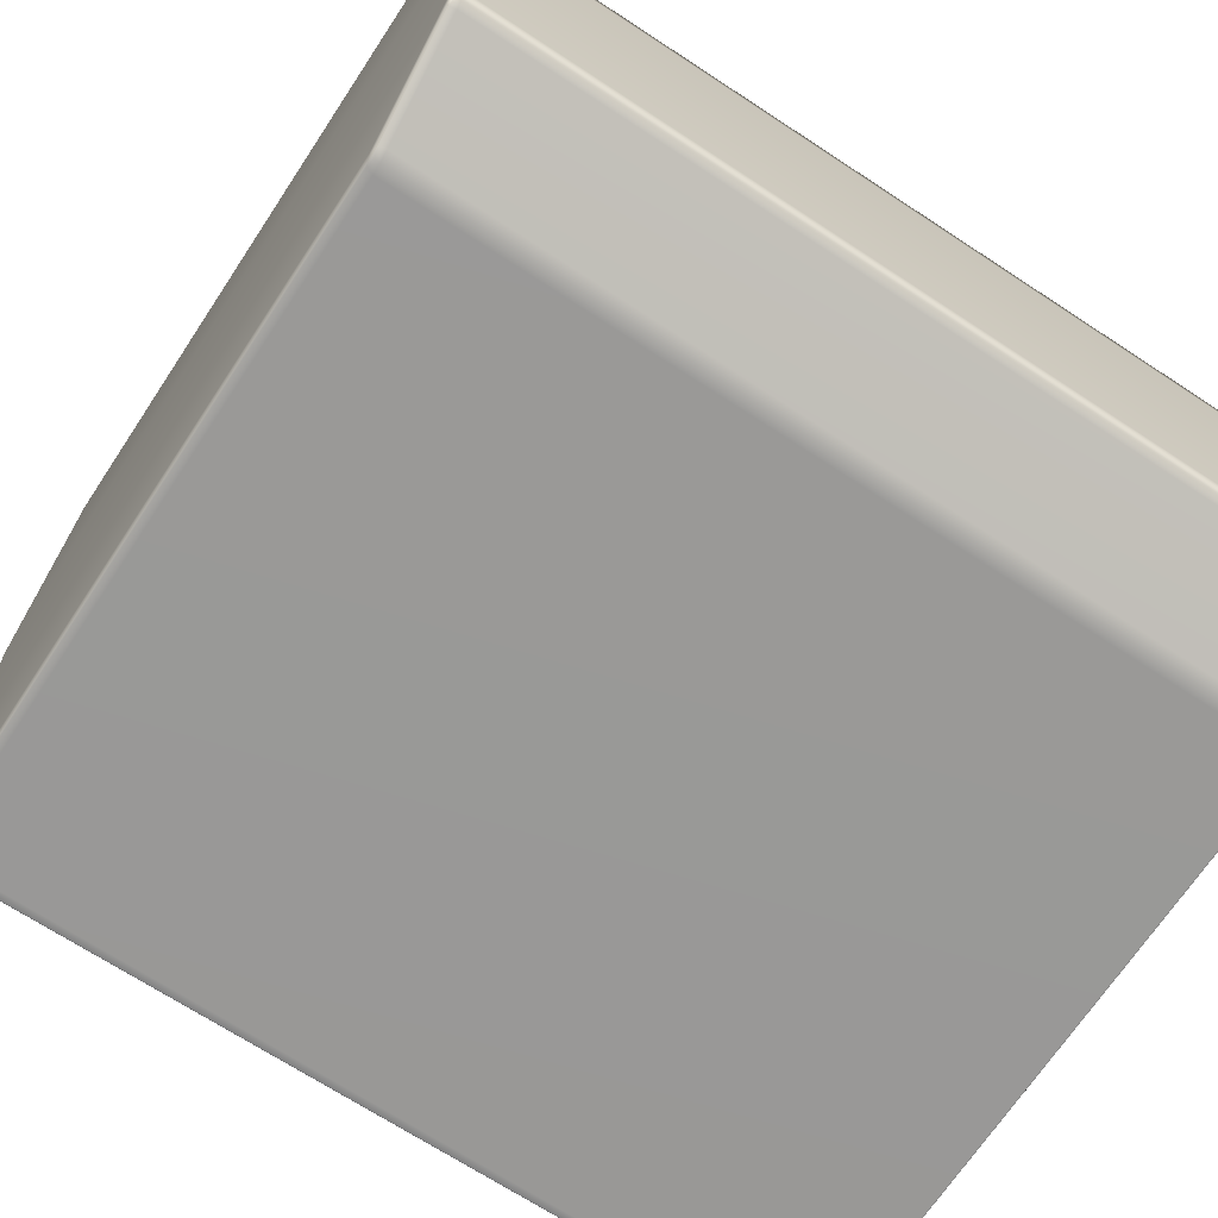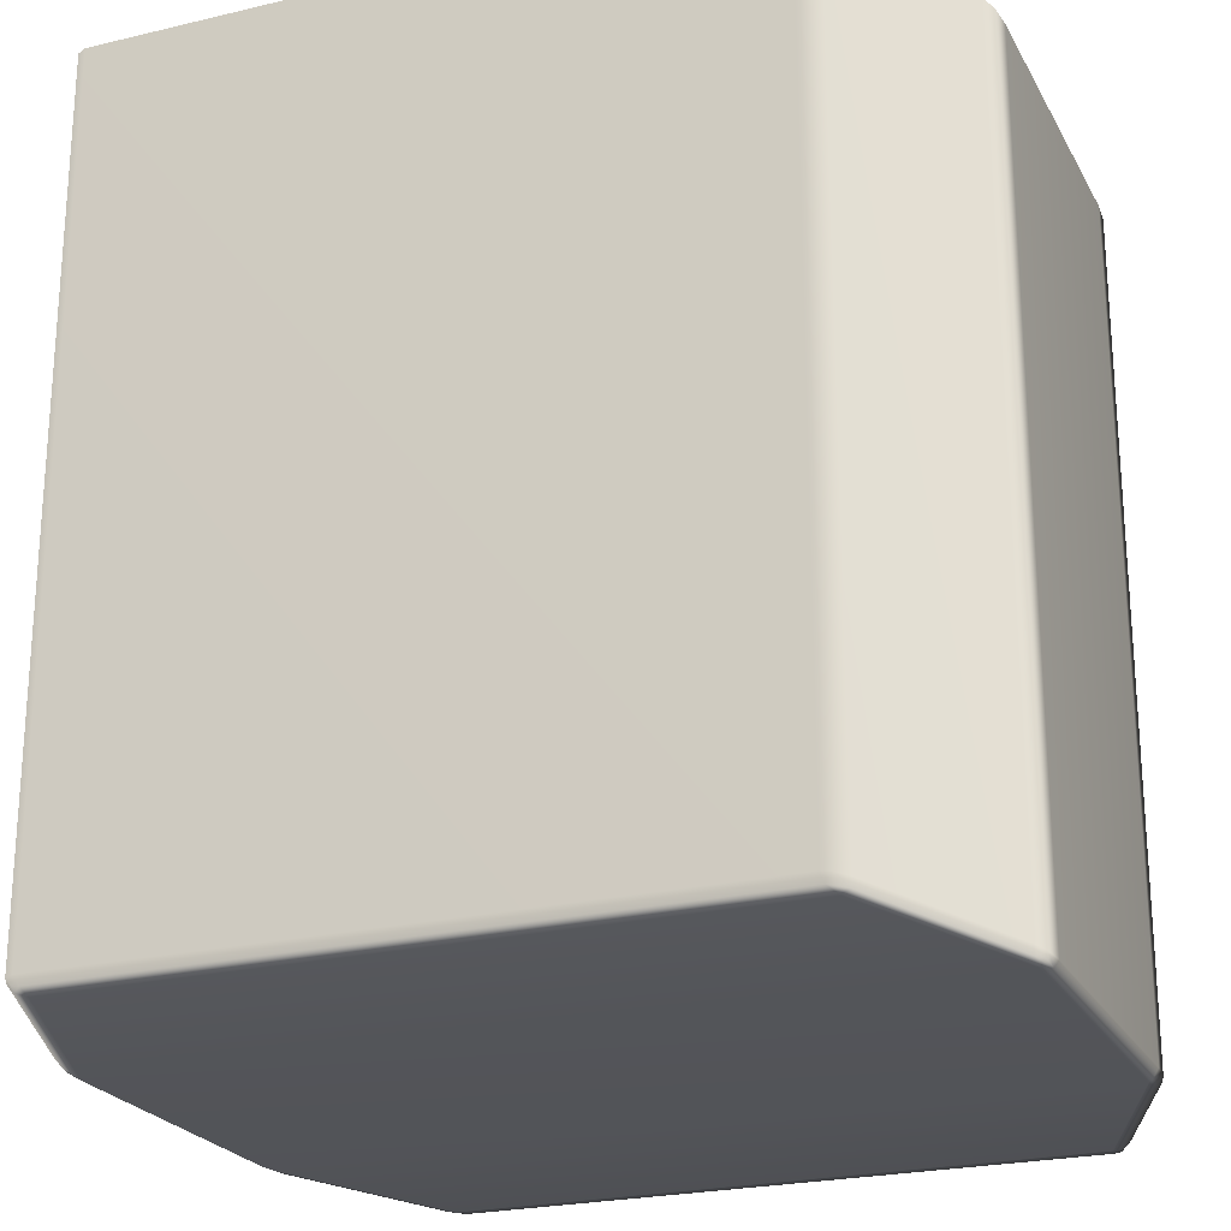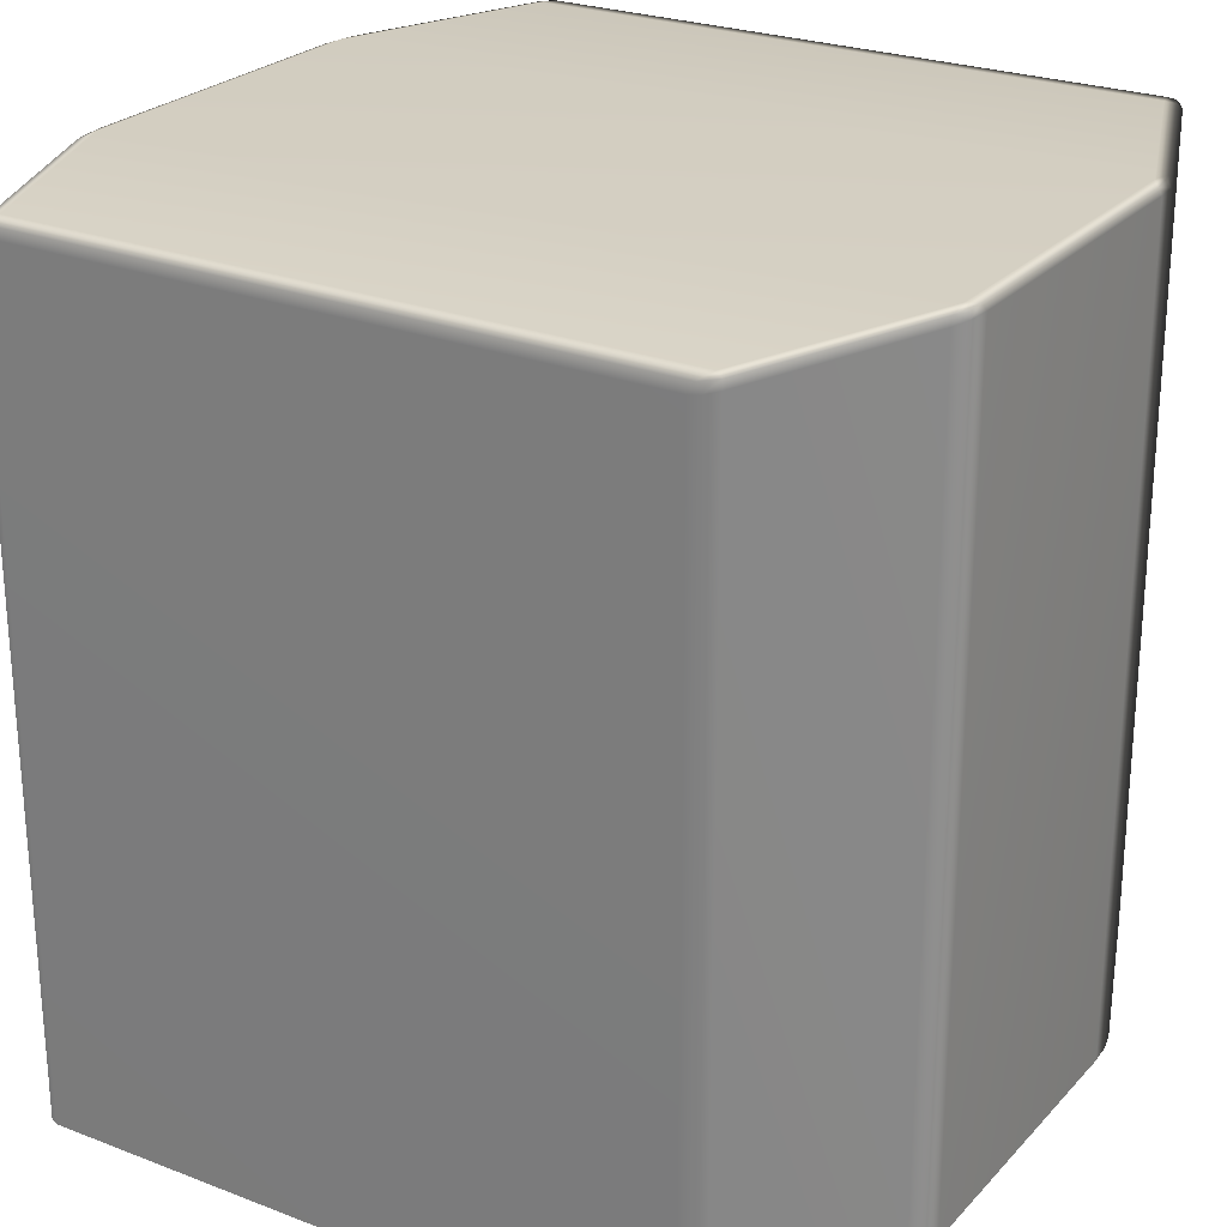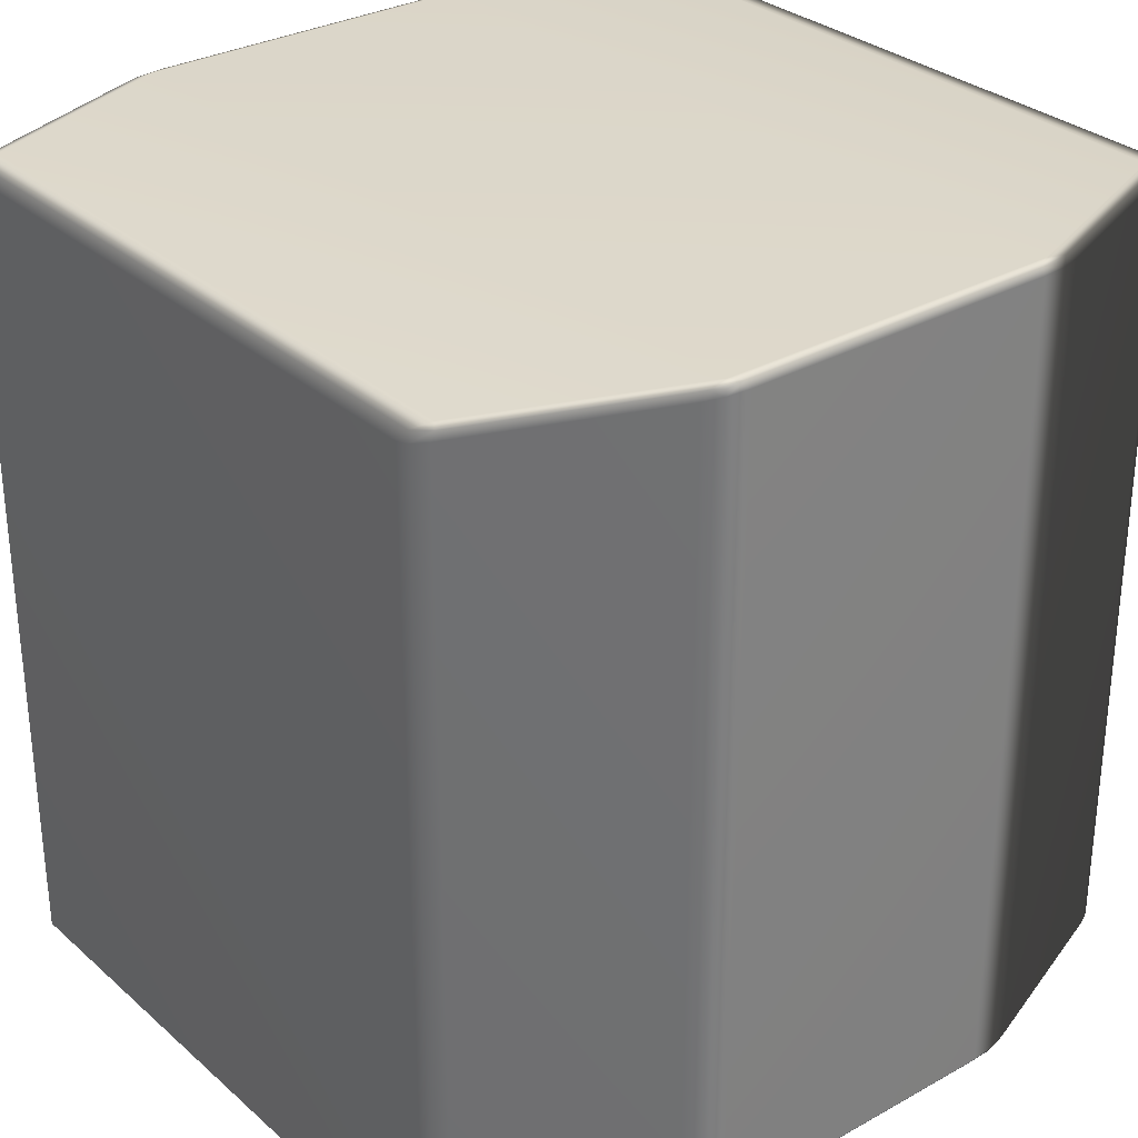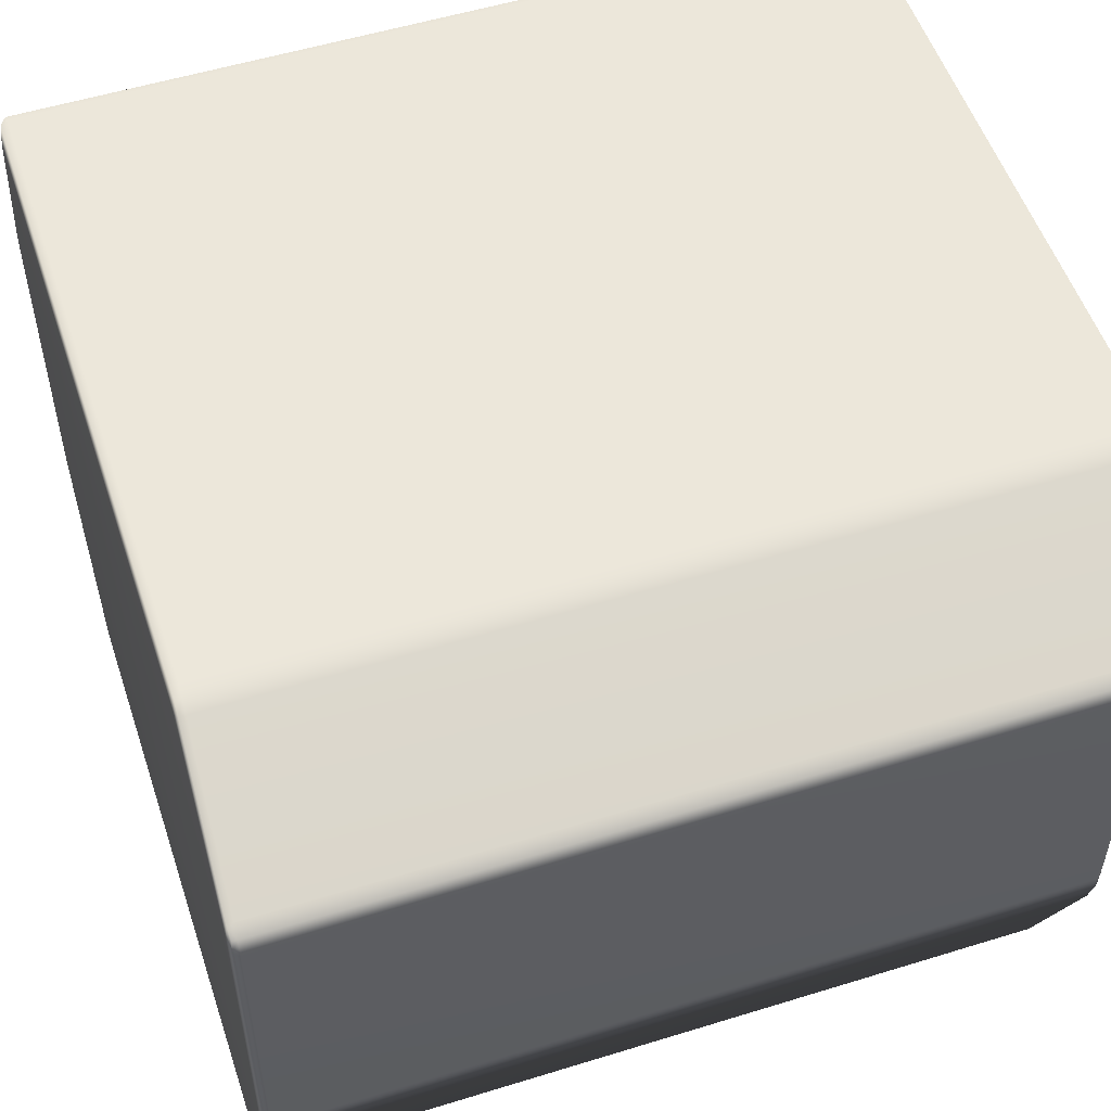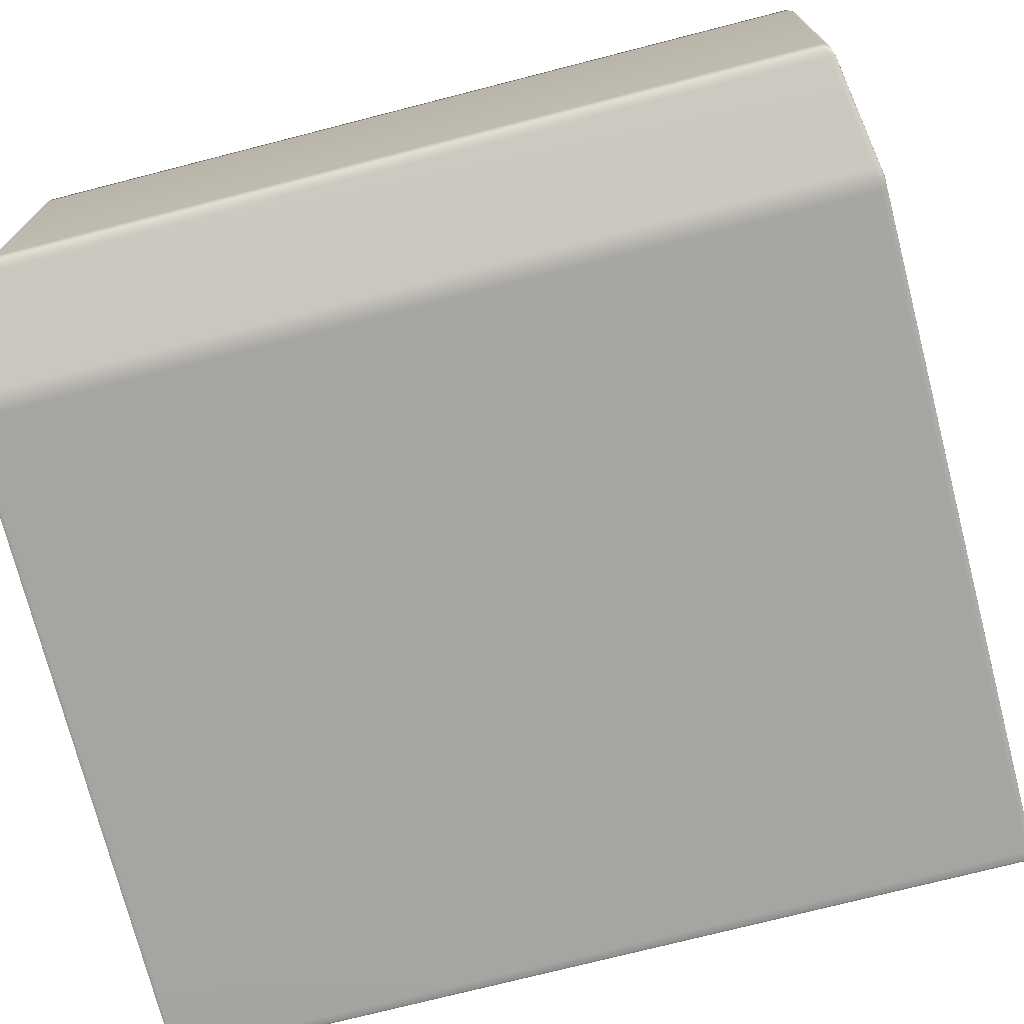
<metadata>
{"format":"obj","ext":"obj","renderer":"f3d","projection":"perspective","resolution":1024,"background":"white","views":[{"elev":-68.8,"azim":56.6,"up":"+Z"},{"elev":-23.5,"azim":-158.0,"up":"+Y"},{"elev":25.2,"azim":-148.1,"up":"+Y"},{"elev":30.6,"azim":-128.8,"up":"+Y"},{"elev":53.6,"azim":71.7,"up":"+Z"},{"elev":-73.8,"azim":-75.6,"up":"+Z"}]}
</metadata>
<code>
v -0.4914 0.4899 0.2445
v -0.4883 0.4972 0.2339
v -0.397 0.4972 0.4697
v 0.397 0.4972 -0.4697
v 0.381 0.4972 -0.4868
v 0.3903 0.4959 -0.4865
v 0.3915 0.4899 -0.4942
v 0.3803 -0.4899 -0.5
v 0.3915 -0.4899 -0.4942
v 0.381 0.4972 -0.4868
v 0.3915 0.4899 -0.4942
v 0.3903 0.4959 -0.4865
v 0.3803 0.4899 -0.5
v -0.381 0.4972 -0.4868
v -0.3803 0.4899 -0.5
v -0.5 0.4899 -0.1908
v -0.4949 0.4972 -0.1926
v -0.4949 0.4972 0.1926
v -0.5 0.4899 0.1908
v 0.397 0.4972 -0.4697
v 0.4914 0.4899 -0.2445
v 0.4883 0.4972 -0.2339
v 0.4978 0.4899 -0.2199
v 0.4883 0.4972 0.2339
v 0.4914 0.4899 0.2445
v 0.4011 0.4899 0.4778
v 0.397 0.4972 0.4697
v -0.4978 0.4899 -0.2199
v -0.4948 0.4959 -0.2167
v -0.5 -0.4899 -0.1908
v -0.4978 -0.4899 -0.2199
v -0.5 -0.4899 0.1908
v -0.4978 -0.4899 0.2199
v -0.4978 0.4899 0.2199
v -0.4948 0.4959 0.2166
v -0.4914 -0.4899 0.2445
v -0.4011 -0.4899 0.4778
v -0.4011 0.4899 0.4778
v -0.3915 -0.4899 0.4942
v -0.3915 0.4899 0.4942
v -0.3915 0.4899 0.4942
v -0.4011 0.4899 0.4778
v -0.397 0.4972 0.4697
v -0.3903 0.4959 0.4865
v -0.4883 0.4972 -0.2339
v -0.4914 0.4899 -0.2445
v -0.4914 -0.4899 -0.2445
v -0.4011 0.4899 -0.4778
v -0.397 0.4972 -0.4697
v -0.4011 -0.4899 -0.4778
v -0.397 0.4972 -0.4697
v -0.4011 0.4899 -0.4778
v -0.3915 0.4899 -0.4942
v -0.3915 0.4899 -0.4942
v -0.3903 0.4959 -0.4865
v -0.3915 -0.4899 -0.4942
v -0.4883 0.4972 -0.2339
v -0.4949 0.4972 -0.1926
v -0.4948 0.4959 -0.2167
v -0.4852 0.5 -0.2064
v -0.397 0.4972 -0.4697
v -0.4852 0.5 0.2064
v -0.4949 0.4972 0.1926
v -0.4883 0.4972 0.2339
v -0.4948 0.4959 0.2166
v -0.3864 0.5 0.4619
v -0.397 0.4972 0.4697
v -0.381 0.4972 0.4868
v -0.3903 0.4959 0.4865
v 0.3864 0.5 0.4619
v 0.381 0.4972 0.4868
v 0.4852 0.5 0.2064
v 0.397 0.4972 0.4697
v 0.3903 0.4959 0.4865
v 0.4883 0.4972 0.2339
v 0.4949 0.4972 0.1926
v 0.4948 0.4959 0.2166
v 0.4852 0.5 -0.2064
v 0.4949 0.4972 -0.1926
v 0.4883 0.4972 -0.2339
v 0.4948 0.4959 -0.2167
v 0.3864 0.5 -0.4619
v -0.3864 0.5 -0.4619
v -0.381 0.4972 -0.4868
v -0.3903 0.4959 -0.4865
v -0.3915 0.4899 -0.4942
v -0.3903 0.4959 -0.4865
v -0.3803 0.4899 -0.5
v -0.3915 0.4899 -0.4942
v -0.3915 -0.4899 -0.4942
v -0.3803 -0.4899 -0.5
v 0.3803 0.4899 -0.5
v -0.3803 0.4899 -0.5
v -0.3803 -0.4899 -0.5
v 0.3803 -0.4899 -0.5
v 0.3803 0.4899 -0.5
v 0.3915 0.4899 -0.4942
v 0.397 0.4972 -0.4697
v 0.3903 0.4959 -0.4865
v 0.4011 0.4899 -0.4778
v 0.4011 0.4899 -0.4778
v 0.3915 0.4899 -0.4942
v 0.3915 -0.4899 -0.4942
v 0.4011 -0.4899 -0.4778
v 0.4914 -0.4899 -0.2445
v 0.4978 -0.4899 -0.2199
v 0.5 0.4899 -0.1908
v 0.5 -0.4899 -0.1908
v 0.5 0.4899 0.1908
v 0.5 -0.4899 0.1908
v 0.4949 0.4972 -0.1926
v 0.4948 0.4959 -0.2167
v 0.4949 0.4972 0.1926
v 0.4978 0.4899 0.2199
v 0.4978 -0.4899 0.2199
v 0.4948 0.4959 0.2166
v 0.4883 0.4972 0.2339
v 0.4914 0.4899 0.2445
v 0.4914 -0.4899 0.2445
v 0.4011 0.4899 0.4778
v 0.4011 -0.4899 0.4778
v 0.3915 0.4899 0.4942
v 0.3915 -0.4899 0.4942
v 0.3915 0.4899 0.4942
v 0.3903 0.4959 0.4865
v -0.381 0.4972 0.4868
v -0.3915 0.4899 0.4942
v -0.3903 0.4959 0.4865
v -0.3803 0.4899 0.5
v 0.381 0.4972 0.4868
v -0.3915 0.4899 0.4942
v -0.3803 0.4899 0.5
v -0.3803 -0.4899 0.5
v -0.3915 -0.4899 0.4942
v -0.3803 0.4899 0.5
v 0.3803 -0.4899 0.5
v -0.3803 -0.4899 0.5
v 0.3803 0.4899 0.5
v 0.3803 0.4899 0.5
v 0.3915 -0.4899 0.4942
v 0.3915 0.4899 0.4942
v 0.3915 0.4899 0.4942
v 0.3903 0.4959 0.4865
v -0.4914 -0.4899 0.2445
v -0.4011 -0.4899 0.4778
v -0.397 -0.4972 0.4697
v -0.4883 -0.4972 0.2339
v -0.4883 -0.4972 0.2339
v -0.397 -0.4972 0.4697
v -0.3864 -0.5 0.4619
v -0.4852 -0.5 0.2064
v 0.3864 -0.5 0.4619
v -0.4949 -0.4972 0.1926
v -0.4948 -0.4959 0.2166
v -0.4949 -0.4972 -0.1926
v -0.4852 -0.5 -0.2064
v 0.4852 -0.5 0.2064
v 0.397 -0.4972 0.4697
v 0.4883 -0.4972 0.2339
v -0.4883 -0.4972 -0.2339
v -0.4948 -0.4959 -0.2167
v -0.397 -0.4972 -0.4697
v -0.3864 -0.5 -0.4619
v 0.4949 -0.4972 0.1926
v 0.4948 -0.4959 0.2166
v 0.4852 -0.5 -0.2064
v 0.4949 -0.4972 -0.1926
v 0.3864 -0.5 -0.4619
v 0.4883 -0.4972 -0.2339
v 0.4948 -0.4959 -0.2167
v 0.397 -0.4972 -0.4697
v 0.381 -0.4972 -0.4868
v -0.381 -0.4972 -0.4868
v 0.3903 -0.4959 -0.4865
v 0.397 -0.4972 -0.4697
v 0.4883 -0.4972 -0.2339
v 0.4914 -0.4899 -0.2445
v 0.4011 -0.4899 -0.4778
v 0.4883 -0.4972 0.2339
v 0.397 -0.4972 0.4697
v 0.4011 -0.4899 0.4778
v 0.4914 -0.4899 0.2445
v -0.4949 -0.4972 -0.1926
v -0.4948 -0.4959 -0.2167
v -0.4978 -0.4899 -0.2199
v -0.5 -0.4899 -0.1908
v -0.4949 -0.4972 0.1926
v -0.5 -0.4899 0.1908
v -0.4978 -0.4899 0.2199
v -0.4948 -0.4959 0.2166
v -0.4883 -0.4972 -0.2339
v -0.4914 -0.4899 -0.2445
v -0.4011 -0.4899 -0.4778
v -0.397 -0.4972 -0.4697
v -0.397 -0.4972 -0.4697
v -0.3915 -0.4899 -0.4942
v -0.4011 -0.4899 -0.4778
v -0.3903 -0.4959 -0.4865
v -0.3915 -0.4899 -0.4942
v -0.3903 -0.4959 -0.4865
v -0.381 -0.4972 -0.4868
v -0.3803 -0.4899 -0.5
v 0.3803 -0.4899 -0.5
v 0.381 -0.4972 -0.4868
v 0.3915 -0.4899 -0.4942
v 0.3903 -0.4959 -0.4865
v -0.3903 -0.4959 -0.4865
v 0.3915 -0.4899 -0.4942
v 0.3903 -0.4959 -0.4865
v 0.397 -0.4972 -0.4697
v 0.4011 -0.4899 -0.4778
v 0.4978 -0.4899 -0.2199
v 0.4948 -0.4959 -0.2167
v 0.4949 -0.4972 -0.1926
v 0.5 -0.4899 -0.1908
v 0.5 -0.4899 0.1908
v 0.4949 -0.4972 0.1926
v 0.4978 -0.4899 0.2199
v 0.4948 -0.4959 0.2166
v 0.4883 -0.4972 0.2339
v 0.4914 -0.4899 0.2445
v -0.381 -0.4972 0.4868
v -0.3903 -0.4959 0.4865
v -0.3915 -0.4899 0.4942
v -0.3803 -0.4899 0.5
v 0.381 -0.4972 0.4868
v 0.3803 -0.4899 0.5
v 0.3915 -0.4899 0.4942
v 0.3903 -0.4959 0.4865
v -0.3915 -0.4899 0.4942
v -0.3903 -0.4959 0.4865
v -0.397 -0.4972 0.4697
v -0.4011 -0.4899 0.4778
v -0.3903 -0.4959 0.4865
v -0.381 -0.4972 0.4868
v 0.381 -0.4972 0.4868
v 0.3903 -0.4959 0.4865
v 0.3903 -0.4959 0.4865
v 0.3915 -0.4899 0.4942
g Cube_(38)_3140_26
f 1 3 2
f 4 6 5
f 7 9 8
f 10 12 11
f 10 11 13
f 14 10 13
f 14 13 15
f 16 18 17
f 16 19 18
f 20 22 21
f 22 23 21
f 24 26 25
f 24 27 26
f 17 29 28
f 17 28 16
f 28 30 16
f 28 31 30
f 16 30 32
f 16 32 19
f 19 32 33
f 19 33 34
f 34 18 19
f 34 35 18
f 2 35 34
f 34 33 36
f 2 34 1
f 34 36 1
f 1 36 37
f 1 37 38
f 38 37 39
f 1 38 3
f 38 39 40
f 41 43 42
f 41 44 43
f 28 29 45
f 28 45 46
f 46 31 28
f 46 47 31
f 45 48 46
f 48 47 46
f 45 49 48
f 48 50 47
f 51 53 52
f 54 50 48
f 51 55 53
f 54 56 50
f 57 59 58
f 57 58 60
f 60 61 57
f 58 62 60
f 58 63 62
f 63 64 62
f 63 65 64
f 64 66 62
f 64 67 66
f 67 68 66
f 67 69 68
f 68 70 66
f 62 66 70
f 68 71 70
f 62 70 72
f 60 62 72
f 71 73 70
f 72 70 73
f 71 74 73
f 72 73 75
f 75 76 72
f 75 77 76
f 78 72 76
f 60 72 78
f 78 76 79
f 79 80 78
f 79 81 80
f 82 78 80
f 60 78 82
f 82 80 4
f 4 5 82
f 60 82 83
f 83 82 5
f 60 83 61
f 83 5 84
f 84 61 83
f 84 85 61
f 86 87 14
f 86 14 15
f 88 90 89
f 88 91 90
f 92 94 93
f 92 95 94
f 7 8 96
f 97 99 98
f 97 98 100
f 101 103 102
f 101 104 103
f 20 21 101
f 21 104 101
f 21 105 104
f 23 105 21
f 23 106 105
f 107 106 23
f 107 108 106
f 109 108 107
f 109 110 108
f 23 111 107
f 111 109 107
f 23 112 111
f 22 112 23
f 111 113 109
f 114 110 109
f 113 114 109
f 114 115 110
f 113 116 114
f 114 116 117
f 114 117 118
f 118 115 114
f 118 119 115
f 120 119 118
f 120 121 119
f 122 121 120
f 122 123 121
f 27 124 26
f 27 125 124
f 126 128 127
f 126 127 129
f 129 130 126
f 131 133 132
f 131 134 133
f 135 137 136
f 135 136 138
f 129 139 130
f 138 136 140
f 138 140 141
f 142 130 139
f 142 143 130
f 144 146 145
f 144 147 146
f 148 150 149
f 148 151 150
f 151 152 150
f 153 151 148
f 153 148 154
f 155 151 153
f 155 156 151
f 151 157 152
f 156 157 151
f 157 158 152
f 157 159 158
f 160 156 155
f 160 155 161
f 156 160 162
f 156 162 163
f 159 157 164
f 159 164 165
f 166 164 157
f 156 166 157
f 166 167 164
f 156 163 168
f 156 168 166
f 167 166 169
f 168 169 166
f 167 169 170
f 168 171 169
f 163 172 168
f 171 168 172
f 163 173 172
f 171 172 174
f 175 177 176
f 175 178 177
f 179 181 180
f 179 182 181
f 183 185 184
f 183 186 185
f 186 183 187
f 186 187 188
f 189 188 187
f 189 187 190
f 147 189 190
f 147 144 189
f 185 191 184
f 185 192 191
f 191 192 193
f 191 193 194
f 195 197 196
f 195 196 198
f 199 201 200
f 199 202 201
f 201 202 203
f 201 203 204
f 204 203 205
f 204 205 206
f 173 162 207
f 173 163 162
f 208 210 209
f 208 211 210
f 176 177 212
f 176 212 213
f 212 214 213
f 212 215 214
f 214 215 216
f 214 216 217
f 217 216 218
f 217 218 219
f 218 220 219
f 218 221 220
f 222 224 223
f 222 225 224
f 225 222 226
f 225 226 227
f 228 227 226
f 228 226 229
f 230 232 231
f 230 233 232
f 149 235 234
f 149 150 235
f 235 150 152
f 235 152 236
f 236 152 158
f 236 158 237
f 180 239 238
f 180 181 239

</code>
